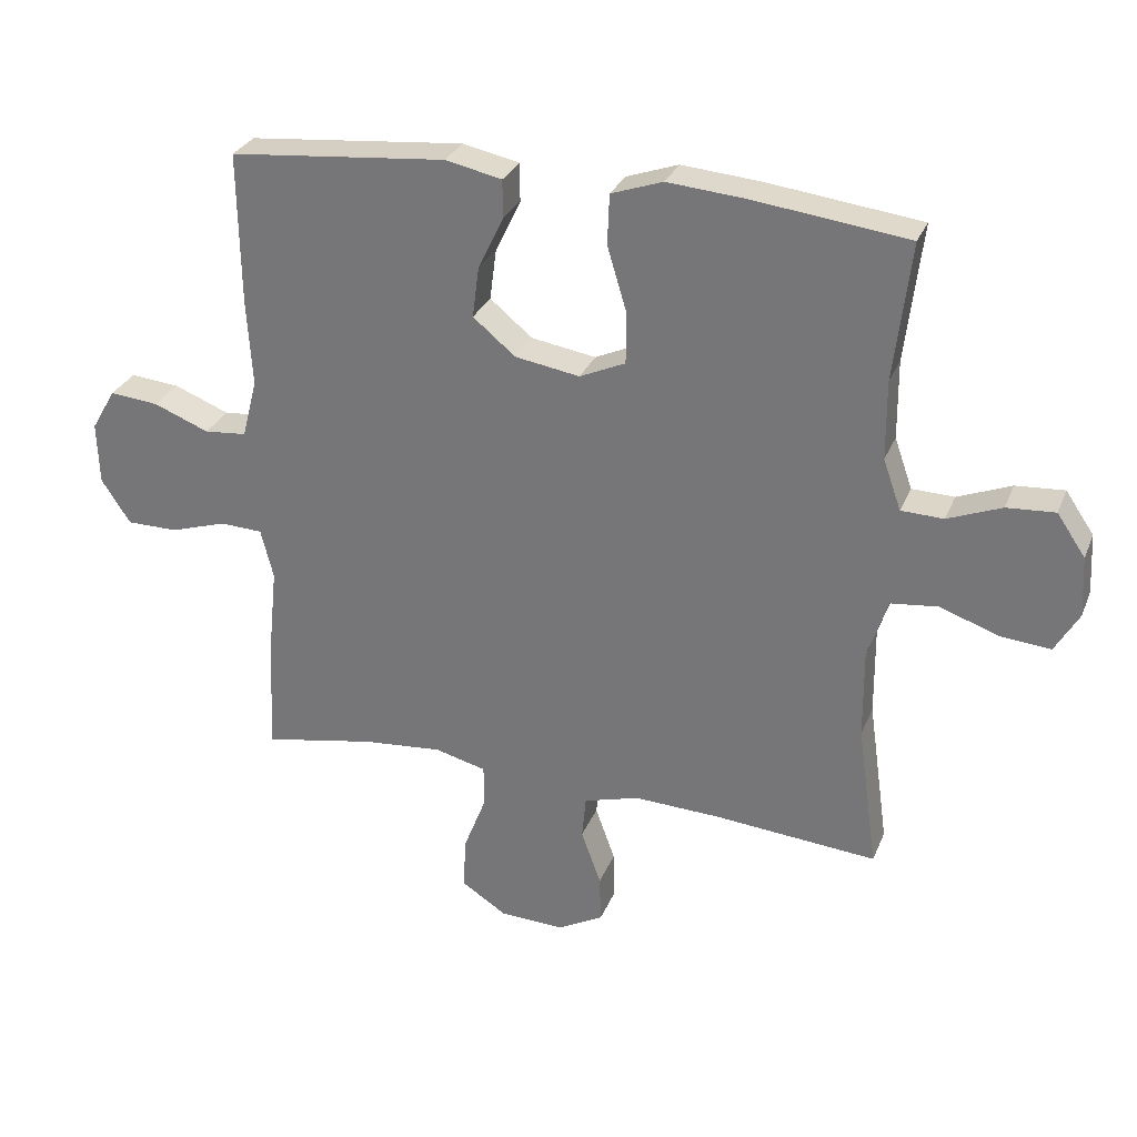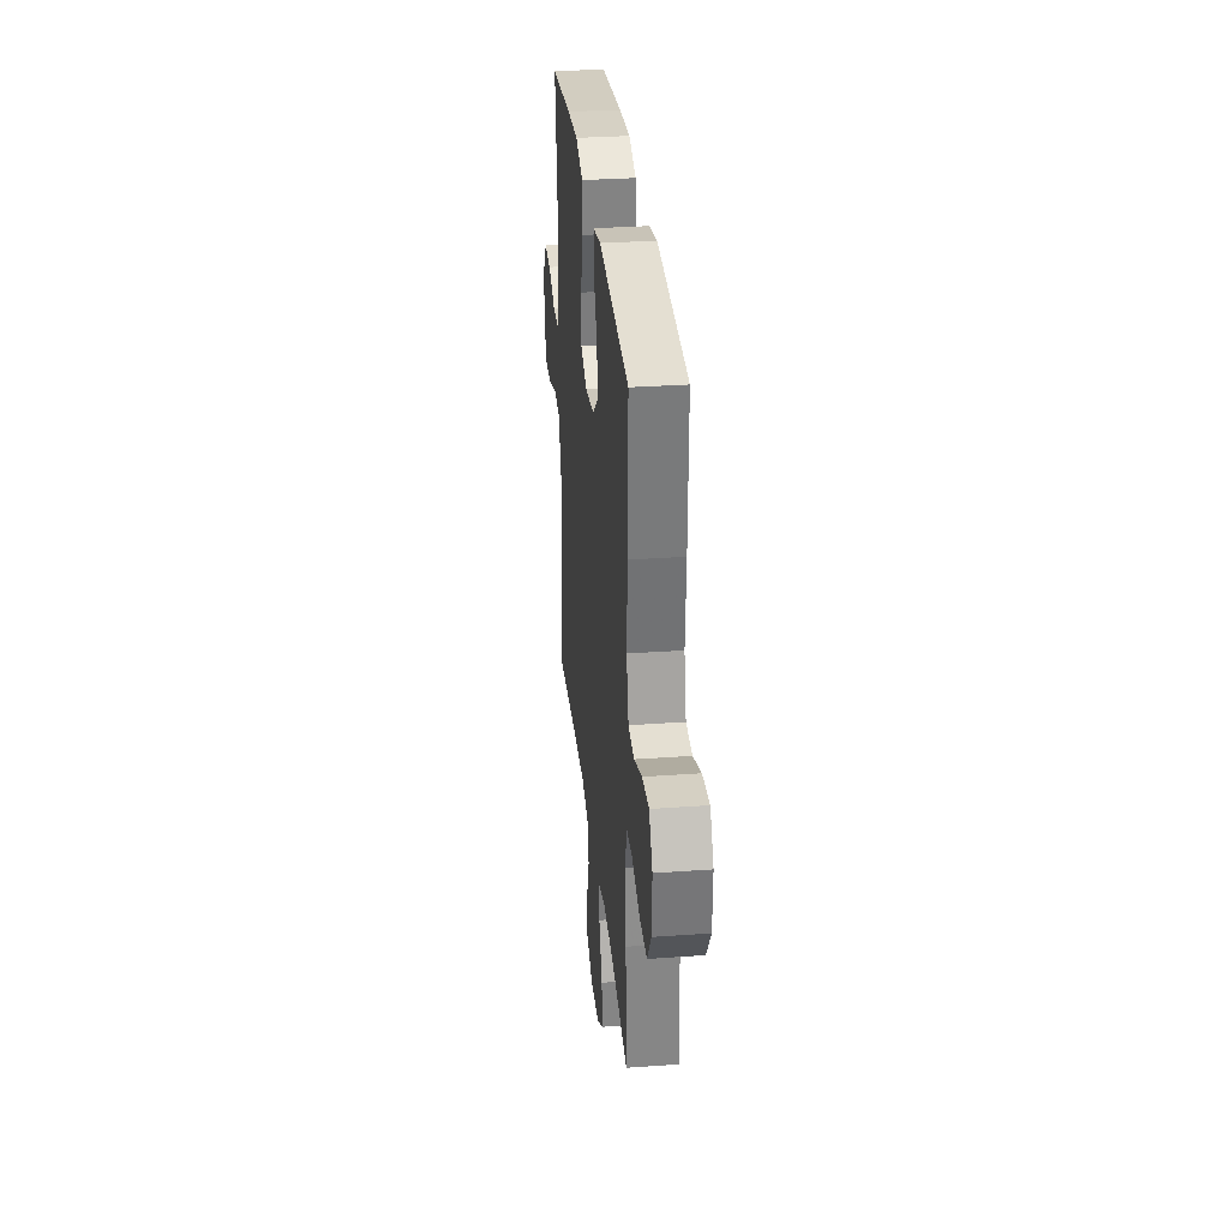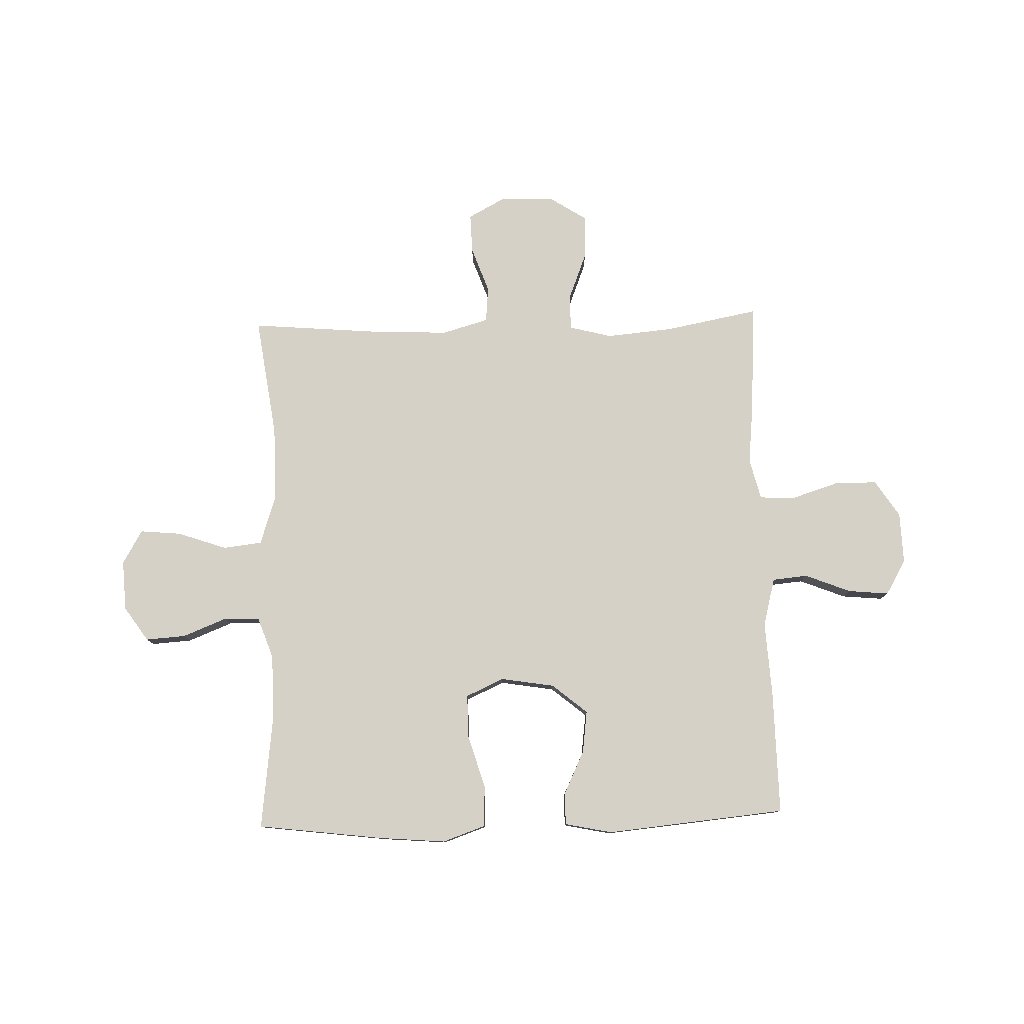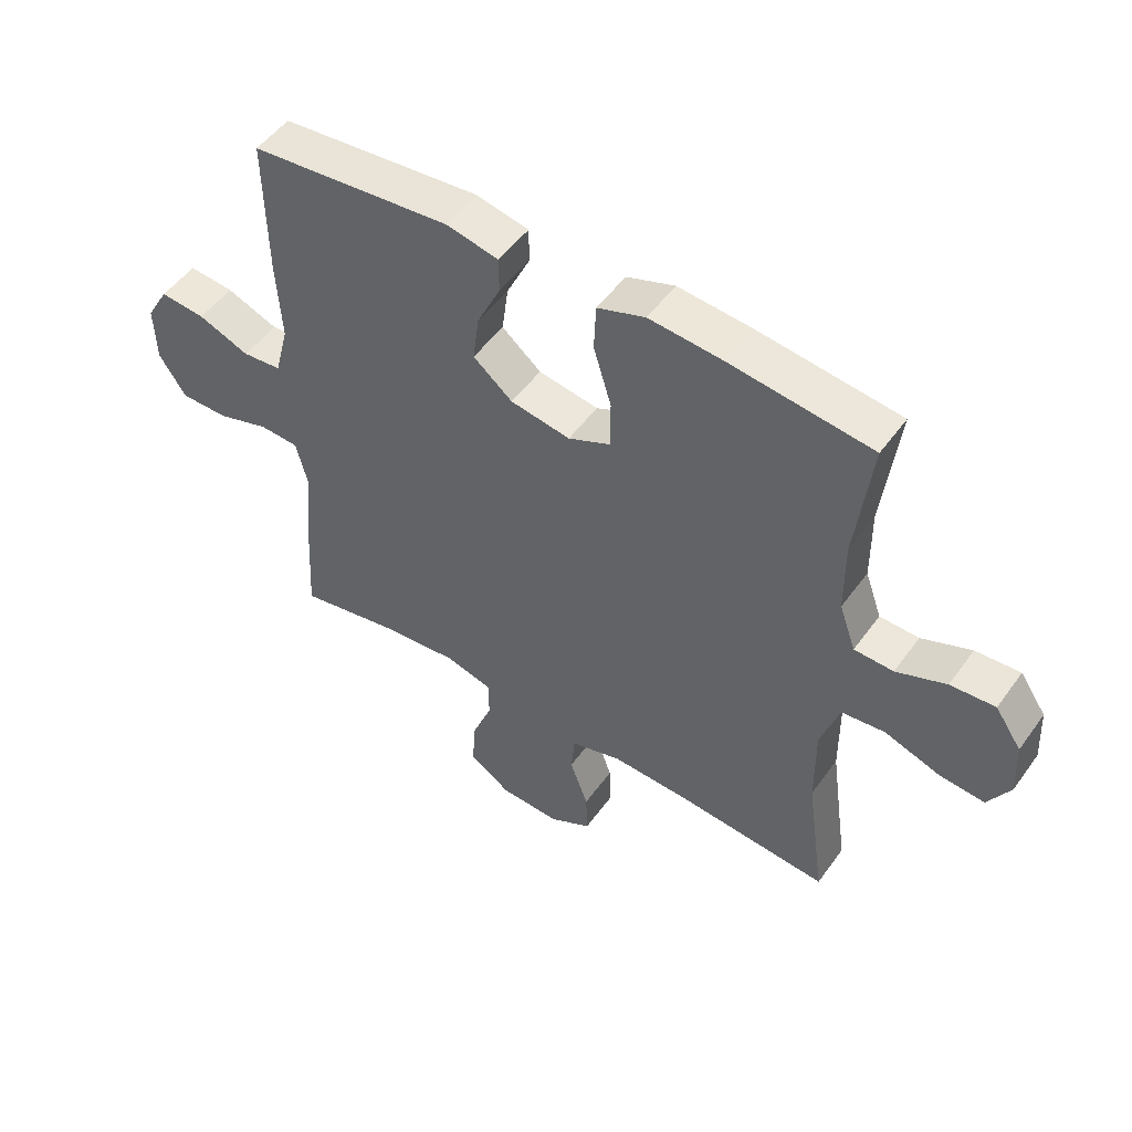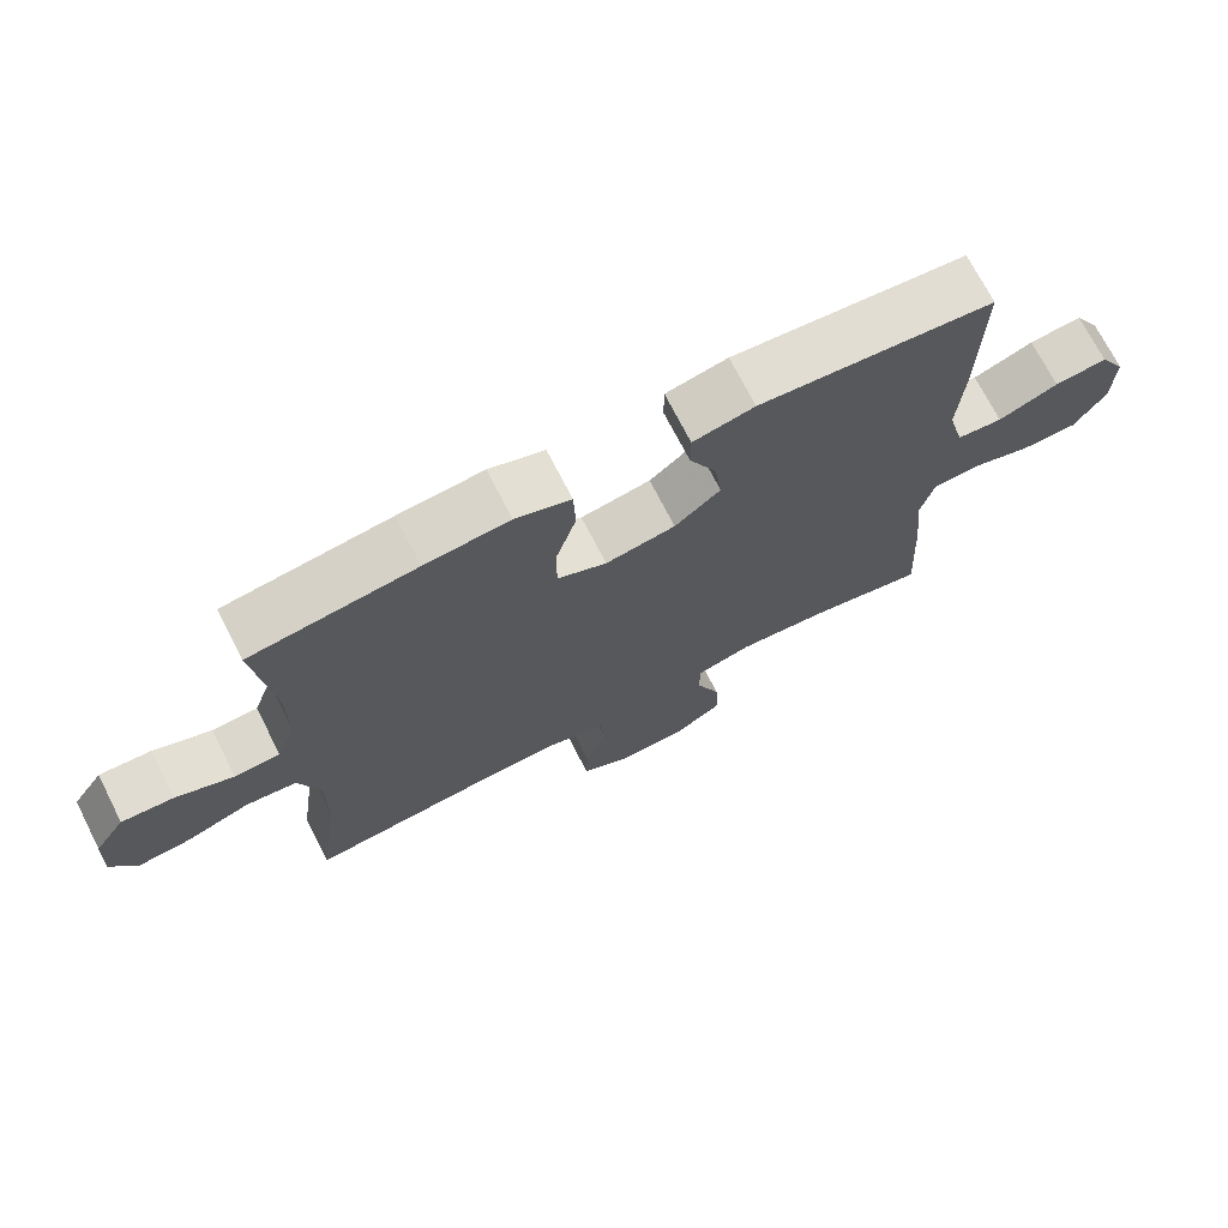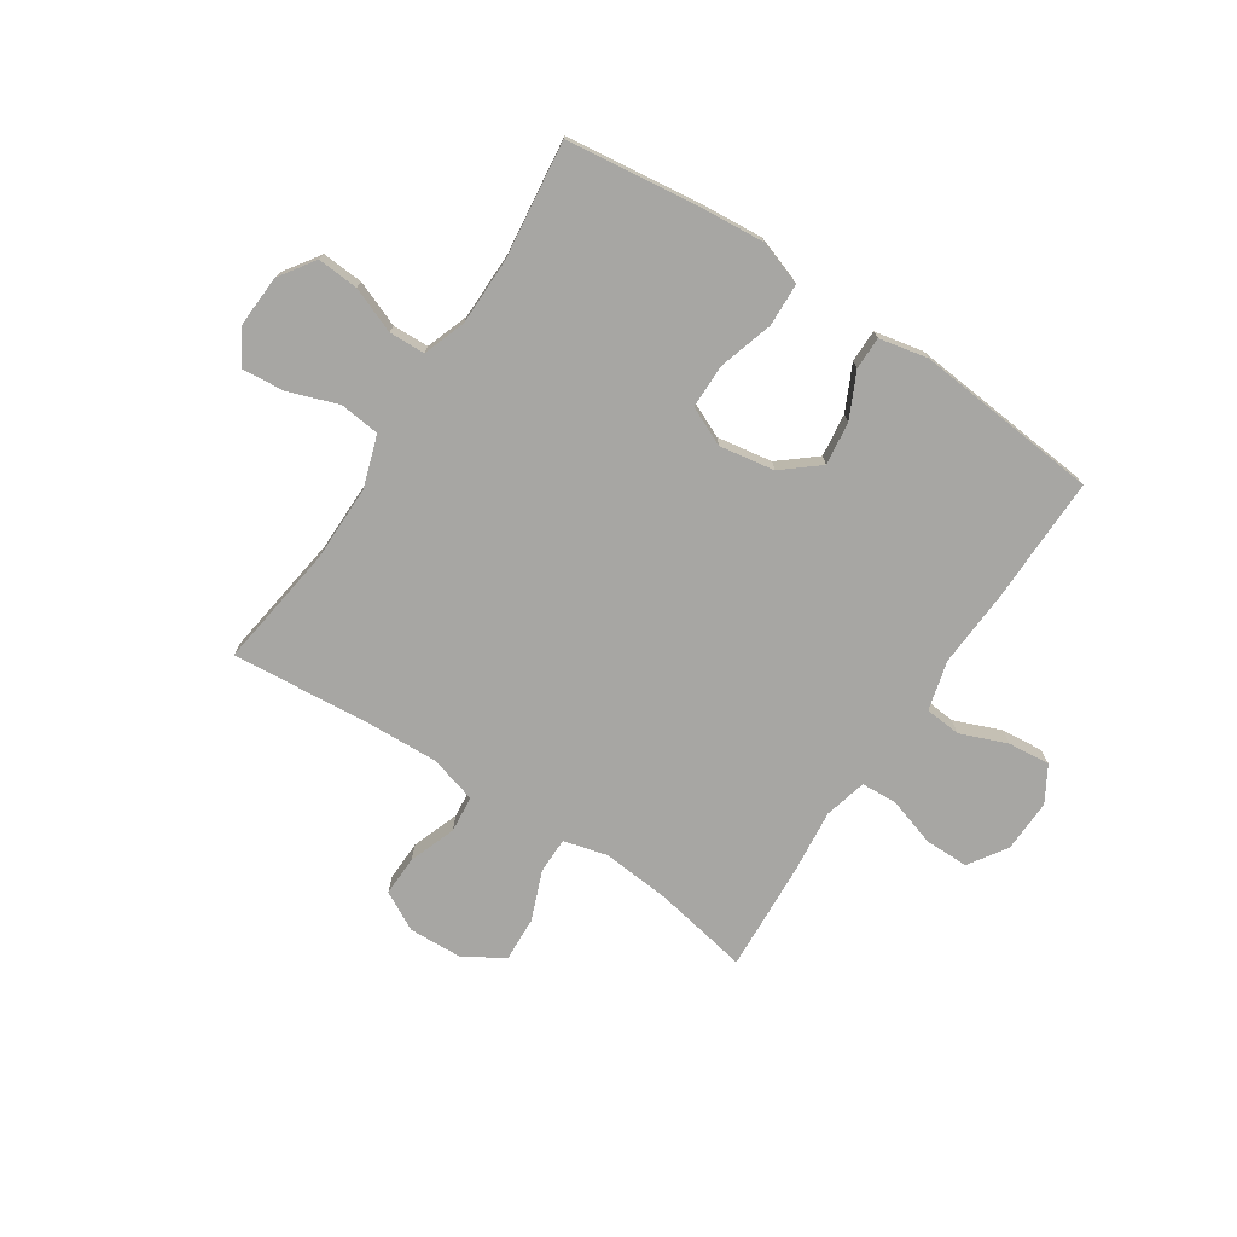
<metadata>
{"format":"obj","ext":"obj","renderer":"f3d","projection":"perspective","resolution":1024,"background":"white","views":[{"elev":29.2,"azim":-160.6,"up":"+Z"},{"elev":31.6,"azim":84.2,"up":"+Z"},{"elev":79.0,"azim":-1.7,"up":"+Y"},{"elev":50.8,"azim":-145.4,"up":"+Z"},{"elev":71.6,"azim":-27.0,"up":"+Z"},{"elev":-74.2,"azim":-33.3,"up":"+Y"}]}
</metadata>
<code>
v 0.5 0.07 -0.5
v 0.33 0.07 -0.468
v 0.209 0.07 -0.457
v 0.131 0.07 -0.477
v 0.131 0.07 -0.541
v 0.165 0.07 -0.628
v 0.169 0.07 -0.707
v 0.101 0.07 -0.751
v 0.003 0.07 -0.755
v -0.066 0.07 -0.718
v -0.064 0.07 -0.646
v -0.034 0.07 -0.563
v -0.04 0.07 -0.498
v -0.124 0.07 -0.474
v -0.252 0.07 -0.479
v -0.5 0.07 -0.5
v -0.469 0.07 -0.281
v -0.468 0.07 -0.145
v -0.498 0.07 -0.054
v -0.569 0.07 -0.046
v -0.658 0.07 -0.077
v -0.733 0.07 -0.084
v -0.769 0.07 -0.022
v -0.764 0.07 0.069
v -0.721 0.07 0.132
v -0.648 0.07 0.127
v -0.567 0.07 0.095
v -0.503 0.07 0.097
v -0.476 0.07 0.173
v -0.475 0.07 0.292
v -0.5 0.07 0.5
v -0.268 0.07 0.529
v -0.149 0.07 0.539
v -0.071 0.07 0.512
v -0.068 0.07 0.436
v -0.097 0.07 0.34
v -0.097 0.07 0.261
v -0.028 0.07 0.23
v 0.07 0.07 0.246
v 0.134 0.07 0.299
v 0.124 0.07 0.376
v 0.086 0.07 0.455
v 0.086 0.07 0.513
v 0.172 0.07 0.531
v 0.5 0.07 0.5
v 0.497 0.07 0.273
v 0.489 0.07 0.138
v 0.512 0.07 0.05
v 0.576 0.07 0.044
v 0.66 0.07 0.077
v 0.734 0.07 0.084
v 0.771 0.07 0.021
v 0.768 0.07 -0.073
v 0.724 0.07 -0.14
v 0.646 0.07 -0.14
v 0.56 0.07 -0.113
v 0.496 0.07 -0.116
v 0.477 0.07 -0.191
v 0.489 0.07 -0.307
v 0.5 0 -0.5
v 0.33 0 -0.468
v 0.209 0 -0.457
v 0.131 0 -0.477
v 0.131 0 -0.541
v 0.165 0 -0.628
v 0.169 0 -0.707
v 0.101 0 -0.751
v 0.003 0 -0.755
v -0.066 0 -0.718
v -0.064 0 -0.646
v -0.034 0 -0.563
v -0.04 0 -0.498
v -0.124 0 -0.474
v -0.252 0 -0.479
v -0.5 0 -0.5
v -0.469 0 -0.281
v -0.468 0 -0.145
v -0.498 0 -0.054
v -0.569 0 -0.046
v -0.658 0 -0.077
v -0.733 0 -0.084
v -0.769 0 -0.022
v -0.764 0 0.069
v -0.721 0 0.132
v -0.648 0 0.127
v -0.567 0 0.095
v -0.503 0 0.097
v -0.476 0 0.173
v -0.475 0 0.292
v -0.5 0 0.5
v -0.268 0 0.529
v -0.149 0 0.539
v -0.071 0 0.512
v -0.068 0 0.436
v -0.097 0 0.34
v -0.097 0 0.261
v -0.028 0 0.23
v 0.07 0 0.246
v 0.134 0 0.299
v 0.124 0 0.376
v 0.086 0 0.455
v 0.086 0 0.513
v 0.172 0 0.531
v 0.5 0 0.5
v 0.497 0 0.273
v 0.489 0 0.138
v 0.512 0 0.05
v 0.576 0 0.044
v 0.66 0 0.077
v 0.734 0 0.084
v 0.771 0 0.021
v 0.768 0 -0.073
v 0.724 0 -0.14
v 0.646 0 -0.14
v 0.56 0 -0.113
v 0.496 0 -0.116
v 0.477 0 -0.191
v 0.489 0 -0.307
f 58 59 1 2
f 57 58 2 3
f 54 55 56
f 53 54 56
f 52 53 56
f 51 52 56
f 50 51 56
f 49 50 56
f 48 49 56 57
f 57 3 4
f 48 57 4
f 47 48 4
f 45 46 47
f 44 45 47
f 43 44 47
f 42 43 47
f 41 42 47
f 40 41 47
f 39 40 47 4
f 34 35 36
f 33 34 36
f 32 33 36
f 31 32 36
f 30 31 36
f 29 30 36 37
f 28 29 37 38
f 25 26 27
f 24 25 27
f 23 24 27
f 22 23 27
f 21 22 27
f 20 21 27
f 19 20 27 28
f 39 4 5
f 38 39 5
f 28 38 5
f 19 28 5
f 18 19 5
f 10 11 12
f 9 10 12
f 8 9 12
f 7 8 12
f 6 7 12
f 5 6 12
f 5 12 13
f 5 13 14
f 18 5 14
f 17 18 14
f 17 14 15
f 15 16 17
f 61 60 118 117
f 62 61 117 116
f 115 114 113
f 115 113 112
f 115 112 111
f 115 111 110
f 115 110 109
f 115 109 108
f 116 115 108 107
f 63 62 116
f 63 116 107
f 63 107 106
f 106 105 104
f 106 104 103
f 106 103 102
f 106 102 101
f 106 101 100
f 106 100 99
f 63 106 99 98
f 95 94 93
f 95 93 92
f 95 92 91
f 95 91 90
f 95 90 89
f 96 95 89 88
f 97 96 88 87
f 86 85 84
f 86 84 83
f 86 83 82
f 86 82 81
f 86 81 80
f 86 80 79
f 87 86 79 78
f 64 63 98
f 64 98 97
f 64 97 87
f 64 87 78
f 64 78 77
f 71 70 69
f 71 69 68
f 71 68 67
f 71 67 66
f 71 66 65
f 71 65 64
f 72 71 64
f 73 72 64
f 73 64 77
f 73 77 76
f 74 73 76
f 76 75 74
f 1 60 61 2
f 2 61 62 3
f 3 62 63 4
f 4 63 64 5
f 5 64 65 6
f 6 65 66 7
f 7 66 67 8
f 8 67 68 9
f 9 68 69 10
f 10 69 70 11
f 11 70 71 12
f 12 71 72 13
f 13 72 73 14
f 14 73 74 15
f 15 74 75 16
f 16 75 76 17
f 17 76 77 18
f 18 77 78 19
f 19 78 79 20
f 20 79 80 21
f 21 80 81 22
f 22 81 82 23
f 23 82 83 24
f 24 83 84 25
f 25 84 85 26
f 26 85 86 27
f 27 86 87 28
f 28 87 88 29
f 29 88 89 30
f 30 89 90 31
f 31 90 91 32
f 32 91 92 33
f 33 92 93 34
f 34 93 94 35
f 35 94 95 36
f 36 95 96 37
f 37 96 97 38
f 38 97 98 39
f 39 98 99 40
f 40 99 100 41
f 41 100 101 42
f 42 101 102 43
f 43 102 103 44
f 44 103 104 45
f 45 104 105 46
f 46 105 106 47
f 47 106 107 48
f 48 107 108 49
f 49 108 109 50
f 50 109 110 51
f 51 110 111 52
f 52 111 112 53
f 53 112 113 54
f 54 113 114 55
f 55 114 115 56
f 56 115 116 57
f 57 116 117 58
f 58 117 118 59
f 59 118 60 1

</code>
